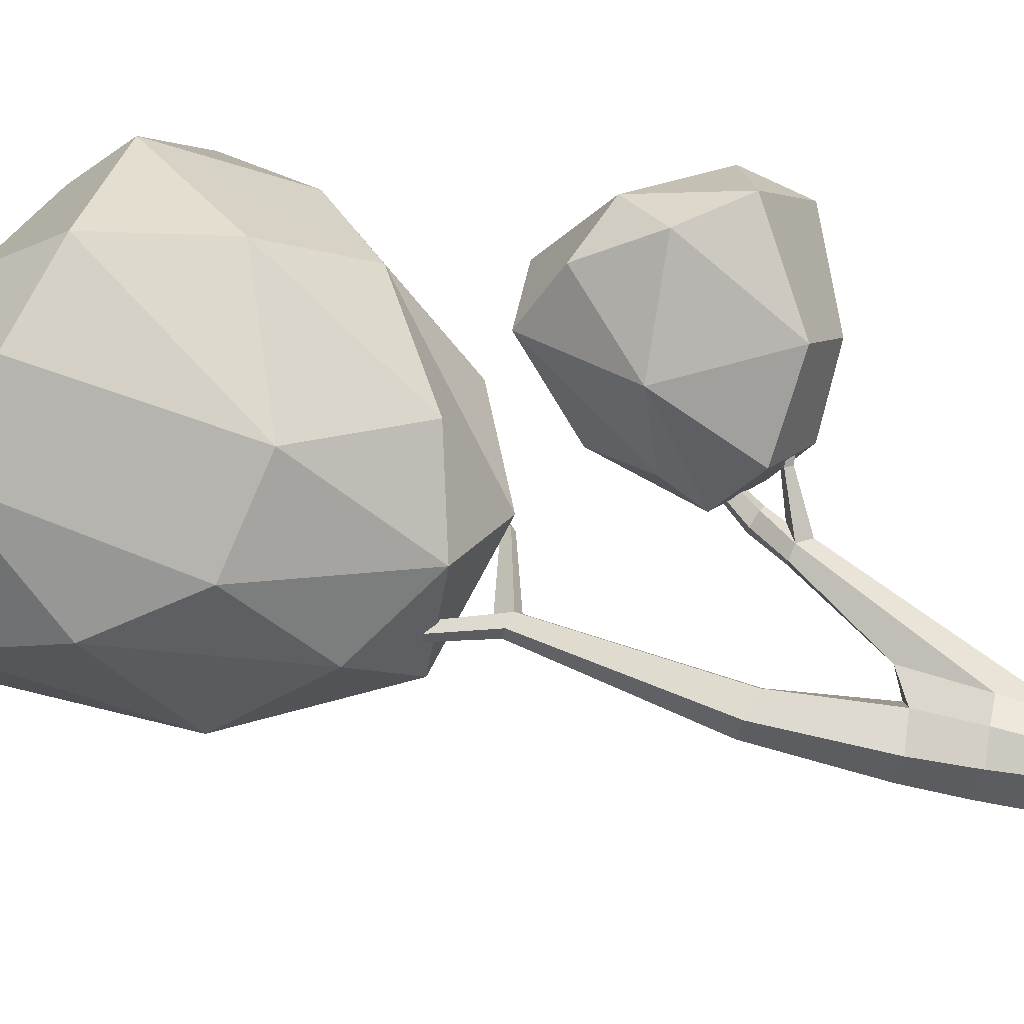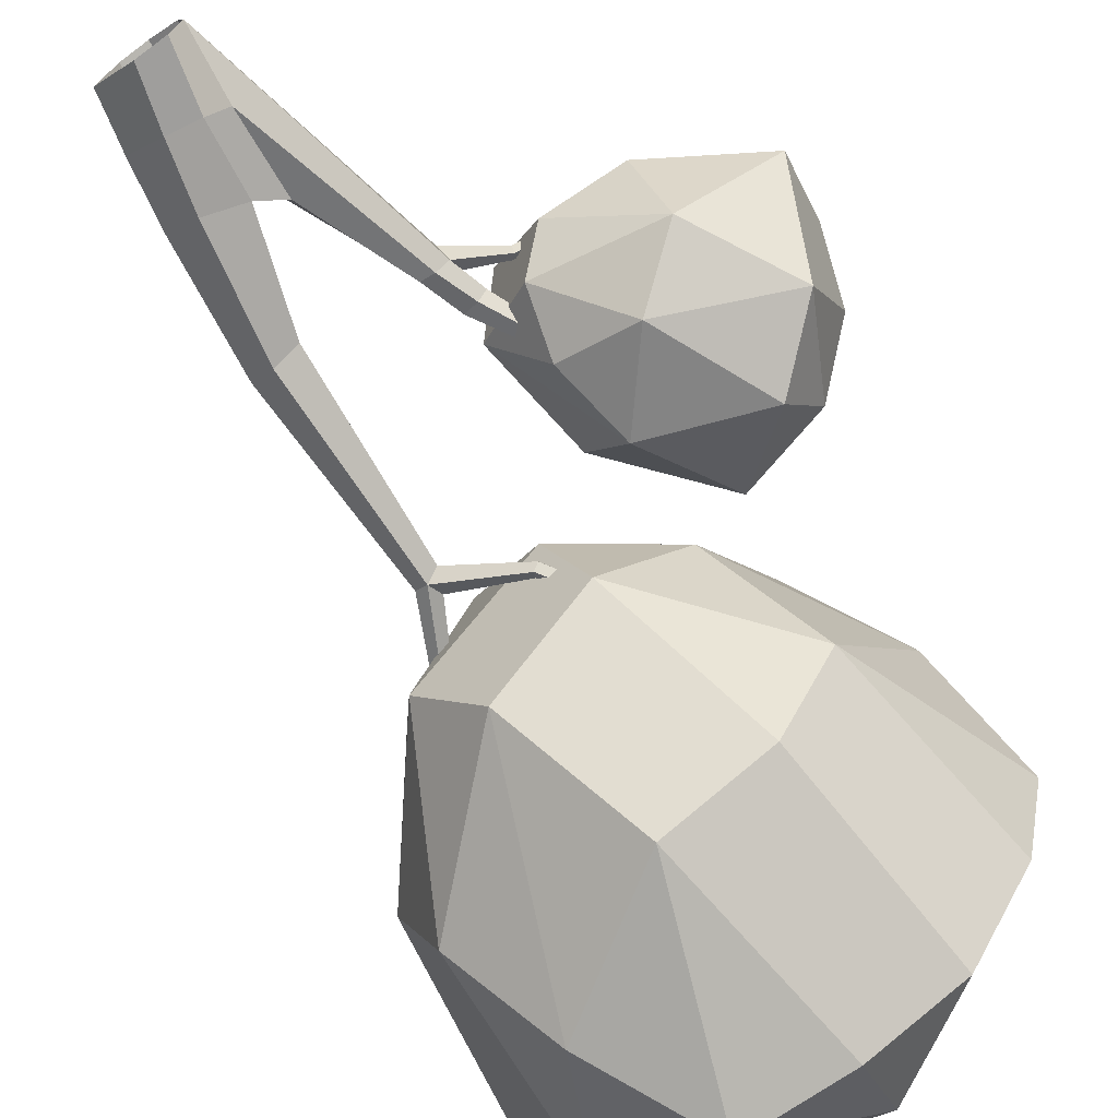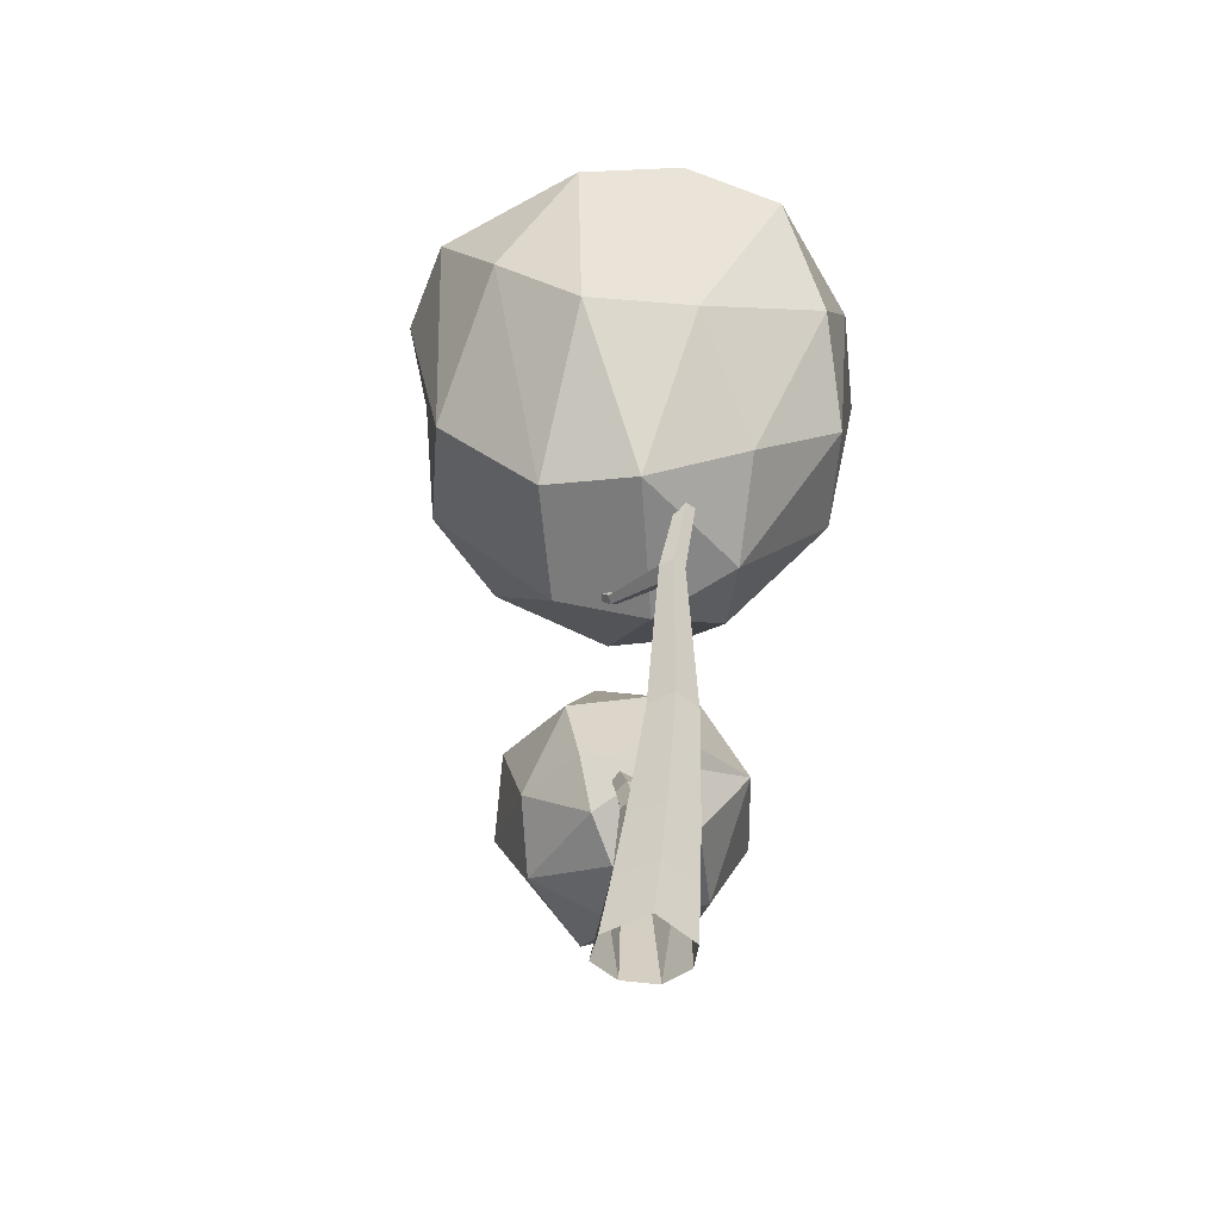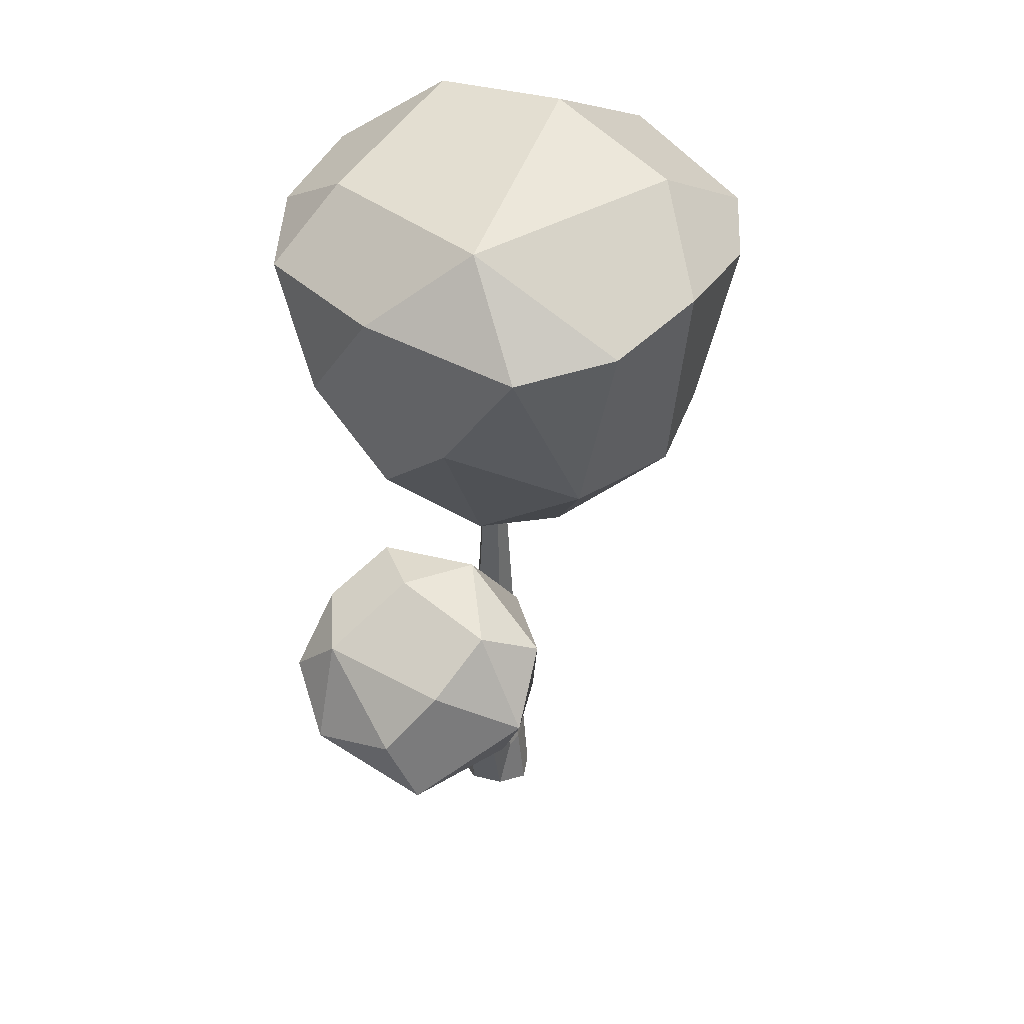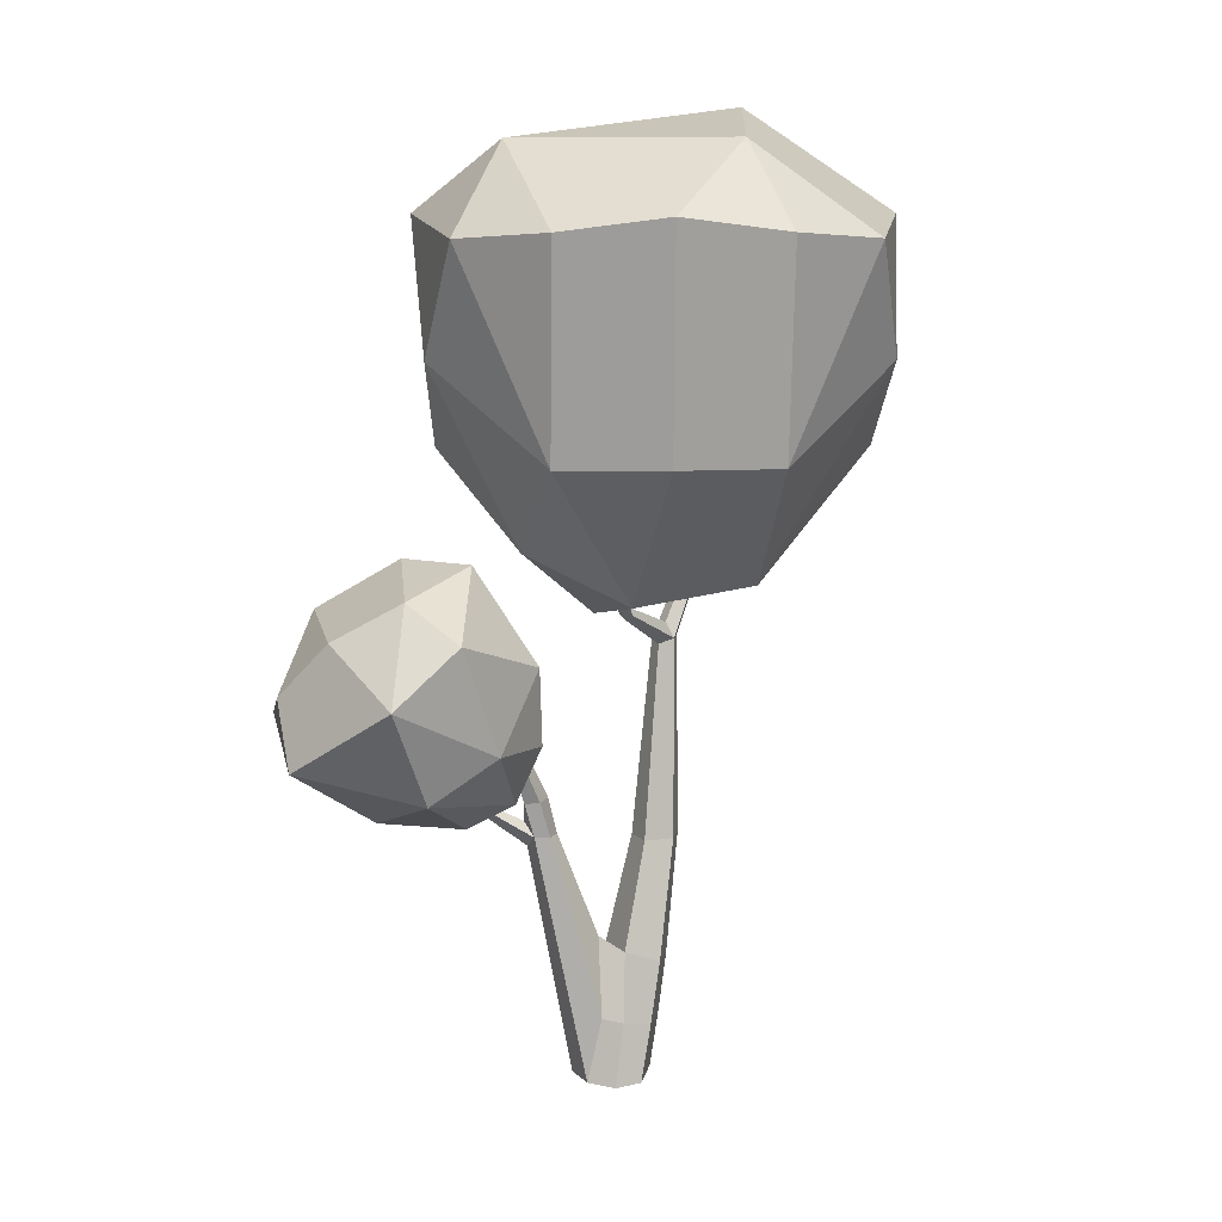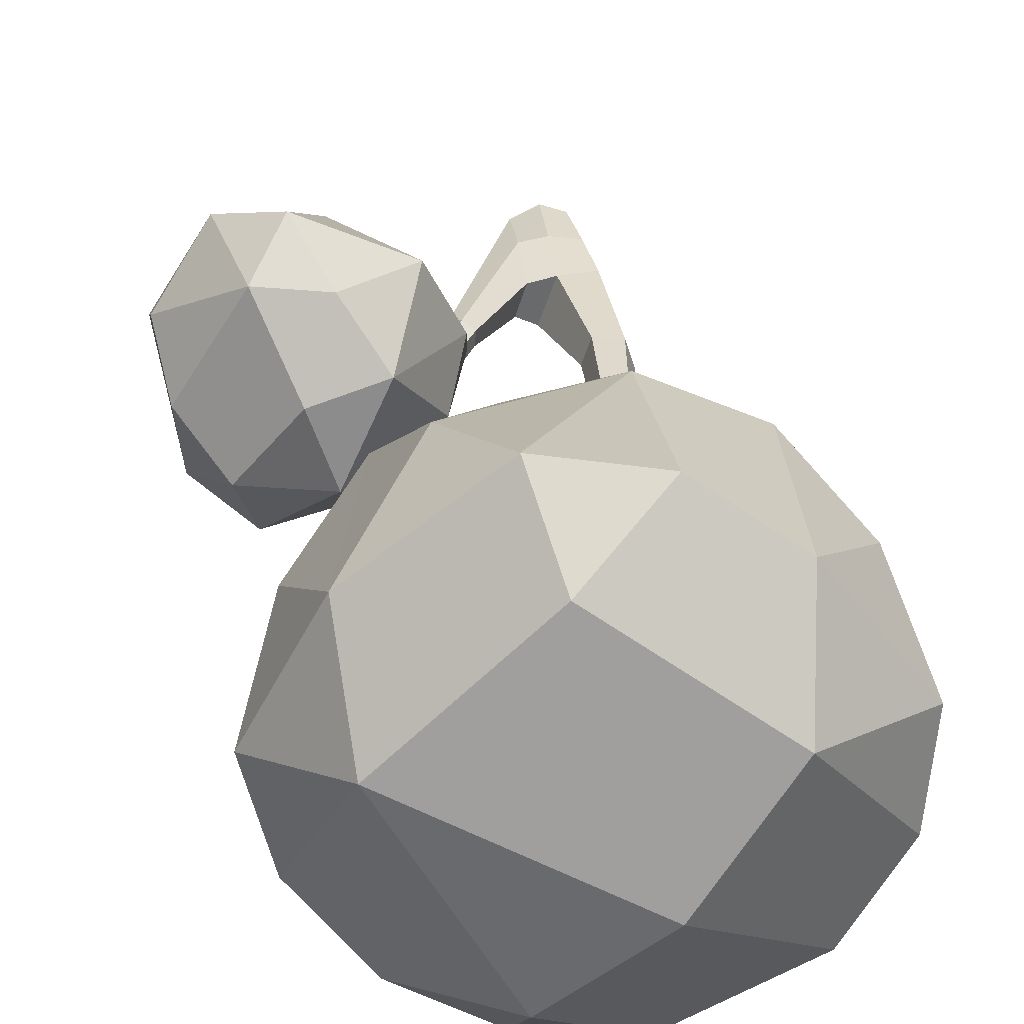
<metadata>
{"format":"obj","ext":"obj","renderer":"f3d","projection":"perspective","resolution":1024,"background":"white","views":[{"elev":70.8,"azim":-66.1,"up":"+Z"},{"elev":-71.3,"azim":35.8,"up":"+Z"},{"elev":-53.5,"azim":-115.7,"up":"+Y"},{"elev":44.6,"azim":88.1,"up":"+Y"},{"elev":9.9,"azim":136.4,"up":"+Y"},{"elev":29.2,"azim":-179.5,"up":"+Z"}]}
</metadata>
<code>
g Simple_Tree_m_03
v 2.204 2.927 -0.05251
v 2.694 3.843 -0.1937
v 1.661 3.33 -0.3748
v 1.649 2.772 1.478
v 2.441 3.511 1.814
v 2.079 2.609 0.8068
v 2.994 3.195 0.8391
v 0.8686 3.699 1.526
v 1.453 4.542 1.658
v 1.043 4.782 1.101
v 0.5519 3.424 0.7999
v 1.075 4.016 -0.2269
v 1.44 4.906 0.2361
v 0.6784 4.045 0.4098
v 0.9646 3.285 -0.1352
v 0.5576 3.019 0.4711
v 1.113 2.747 0.05507
v 0.8581 2.716 0.972
v 1.399 2.508 0.3921
v 2.709 4.327 0.6296
v 2.09 4.424 1.648
v 2.892 3.807 1.128
v 2.251 4.68 0.1623
v 1.677 4.915 0.9145
v 2.097 4.354 -0.3947
v 1.836 3.937 2.021
v -1.831 5.845 -1.461
v -1.976 7.902 -1.583
v -1.371 6.663 -2.131
v -2.214 5.817 -0.4911
v -2.505 7.776 -0.737
v 0.9233 5.845 -1.702
v 1.045 7.902 -1.847
v 1.469 5.817 -0.8134
v -0.04686 5.817 -2.085
v 0.199 7.776 -2.376
v 1.713 7.776 -1.106
v 1.164 5.845 1.052
v 1.309 7.902 1.173
v 0.7038 6.663 1.721
v 1.743 6.663 0.4824
v 0.2567 4.978 1.01
v 0.9619 4.971 0.141
v -1.59 5.845 1.293
v -1.711 7.902 1.438
v -2.259 6.663 0.8327
v -0.62 5.817 1.676
v -0.8659 7.776 1.967
v -1.549 4.971 0.3607
v 0.08105 4.331 0.1433
v -1.14 4.514 -0.5486
v 0.4013 4.514 -0.6835
v -0.635 4.533 0.6665
v -0.5677 4.679 -1.269
v -0.9165 8.818 -0.6937
v 1.115 8.541 0.1689
v 0.03997 8.541 -1.653
v -1.695 8.541 0.4148
v -0.1914 8.406 1.419
v -0.7866 7.713 -2.467
v 0.1198 7.713 2.058
v -2.596 7.713 0.2487
v 1.973 7.713 -0.1511
v 0 0 -0.4
v -0.3804 0 -0.1236
v -0.2351 0 0.3236
v 0.2572 0 0.2556
v 0.3583 0 -0.05562
v -0.3154 1.072 -0.3199
v -0.6084 1.036 -0.1047
v -0.4965 1.05 0.2435
v 0.1021 1.368 0.2694
v 0.1994 1.367 -0.03793
v -0.5589 2.189 -0.2453
v -0.7761 2.205 -0.0871
v -0.6932 2.199 0.1689
v -0.4247 2.179 0.1689
v -0.3417 2.173 -0.0871
v -0.6573 4.047 -0.1478
v -0.7722 4.055 -0.06408
v -0.7283 4.052 0.07144
v -0.5862 4.042 0.07144
v -0.5378 3.997 -0.0646
v -1.234 5.119 -0.0972
v -1.291 5.093 -0.05213
v -1.269 5.103 0.02081
v -1.199 5.135 0.02081
v -1.178 5.145 -0.05213
v 0.009867 1.203 -0.1906
v -0.1488 1.149 0.2398
v 0.5023 2.353 0.3114
v 0.5195 2.353 0.1664
v 0.7307 2.247 0.3374
v 0.7707 2.354 0.1963
v 0 0 0.3948
v 0.2713 0 -0.345
v 0.6538 2.353 0.1088
v 0.2899 0.6265 -0.1795
v 0.1125 0.5671 -0.282
v -0.3668 0.4937 0.2846
v -0.4957 0.4838 -0.1144
v 0.1797 0.6272 0.311
v 0.6192 2.354 0.3989
v -0.1583 0.5098 -0.361
v -0.07492 0.5769 0.3488
v 0.7617 2.687 0.3576
v 0.7649 2.687 0.1234
v 0.8469 2.672 0.2417
v 0.6289 2.712 0.1662
v 0.6269 2.712 0.311
v 0.7648 2.481 0.3408
v 1.114 2.581 0.5506
v 1.118 2.623 0.4644
v 1.056 2.636 0.5823
v 1.062 2.66 0.5124
v 1.644 2.746 0.9057
v 1.667 2.783 0.8572
v 1.614 2.79 0.9307
v 1.633 2.813 0.8899
v -0.6297 4.191 -0.06189
v 0.02419 4.357 -0.3025
v 0.08464 4.366 -0.192
v 0.08287 4.326 -0.2548
v -0.004973 4.417 -0.2408
v 0.5345 4.999 -0.5806
v 0.5766 5.003 -0.4982
v 0.5849 4.988 -0.5498
v 0.4995 5.018 -0.5274
v 1.082 3.391 0.3018
v 1.083 3.39 0.1792
v 1.12 3.366 0.2411
v 1.023 3.431 0.2016
v 1.023 3.431 0.2774
f 6 4 18 19
f 3 17 15
f 19 18 16 17
f 4 5 26
f 12 14 13
f 9 8 26
f 8 4 26
f 8 9 10
f 10 11 8
f 11 14 16
f 8 16 18
f 21 20 23 24
f 10 9 21 24
f 5 4 6 7
f 2 20 22 7
f 24 23 13
f 22 21 5
f 24 13 10
f 21 9 26
f 22 5 7
f 23 2 25
f 2 3 25
f 6 1 7
f 1 2 7
f 17 1 19
f 1 6 19
f 3 1 17
f 16 8 11
f 10 14 11
f 8 18 4
f 13 14 10
f 3 12 25
f 12 13 25
f 16 12 15
f 12 3 15
f 14 12 16
f 17 16 15
f 22 20 21
f 5 21 26
f 1 3 2
f 13 23 25
f 23 20 2
f 33 32 35 36
f 27 28 29
f 29 54 27
f 30 51 49
f 34 32 33 37
f 35 32 52 54
f 34 37 63
f 32 34 52
f 45 44 47 48
f 39 41 63
f 41 34 63
f 38 39 40
f 40 42 38
f 42 47 53
f 38 43 41
f 38 50 43
f 52 50 51 54
f 44 45 46
f 46 49 44
f 50 53 51
f 56 55 58 59
f 50 52 43
f 39 56 59 61
f 59 58 45 48
f 33 57 56 37
f 59 48 61
f 28 55 57 60
f 56 39 63
f 58 55 28 31
f 57 33 36
f 57 36 60
f 58 31 62
f 31 30 62
f 35 29 60
f 29 28 60
f 51 27 54
f 29 35 54
f 30 27 51
f 36 35 60
f 52 34 43
f 39 38 41
f 47 40 61
f 40 39 61
f 50 38 42
f 40 47 42
f 41 43 34
f 48 47 61
f 30 46 62
f 46 45 62
f 53 44 49
f 46 30 49
f 47 44 53
f 51 53 49
f 53 50 42
f 57 55 56
f 37 56 63
f 28 27 30 31
f 45 58 62
f 100 71 70 101
f 89 90 72 73
f 101 70 69 104
f 69 74 78 89
f 68 94 93 67
f 70 75 74 69
f 71 76 75 70
f 77 78 83 82
f 75 76 81 80
f 78 74 79 83
f 76 77 82 81
f 74 75 80 79
f 82 83 123 122
f 81 82 87 86
f 79 80 85 84
f 82 120 88 87
f 80 81 86 85
f 90 89 78 77
f 73 72 91 92
f 71 90 77 76
f 105 90 71 100
f 105 95 67 102
f 103 102 67 93
f 98 97 94 68
f 73 92 97 98
f 99 96 64 104
f 89 99 104 69
f 91 72 102 103
f 90 105 102 72
f 95 105 100 66
f 65 101 104 64
f 66 100 101 65
f 96 99 98 68
f 73 98 99 89
f 93 94 113 112
f 97 92 109 107
f 91 103 106 110
f 94 97 107 108
f 94 111 115 113
f 92 91 110 109
f 111 103 114 115
f 103 93 112 114
f 112 113 117 116
f 113 115 119 117
f 115 114 118 119
f 114 112 116 118
f 120 82 122 124
f 79 120 124 121
f 120 79 84 88
f 83 79 121 123
f 122 123 127 126
f 121 124 128 125
f 123 121 125 127
f 124 122 126 128
f 127 125 128 126
f 85 86 87 84
f 84 87 88
f 94 108 111
f 103 111 108 106
f 106 108 131 129
f 107 109 132 130
f 110 106 129 133
f 109 110 133 132
f 108 107 130 131

</code>
